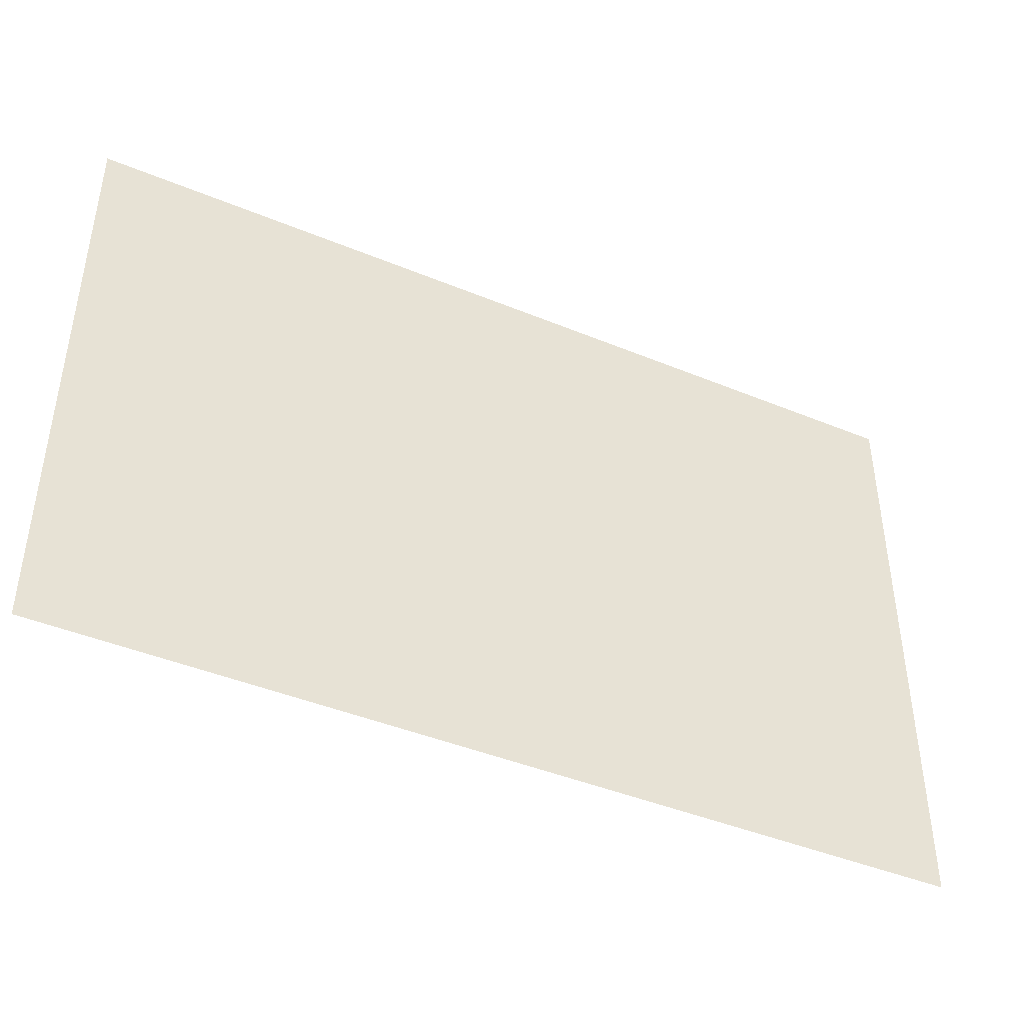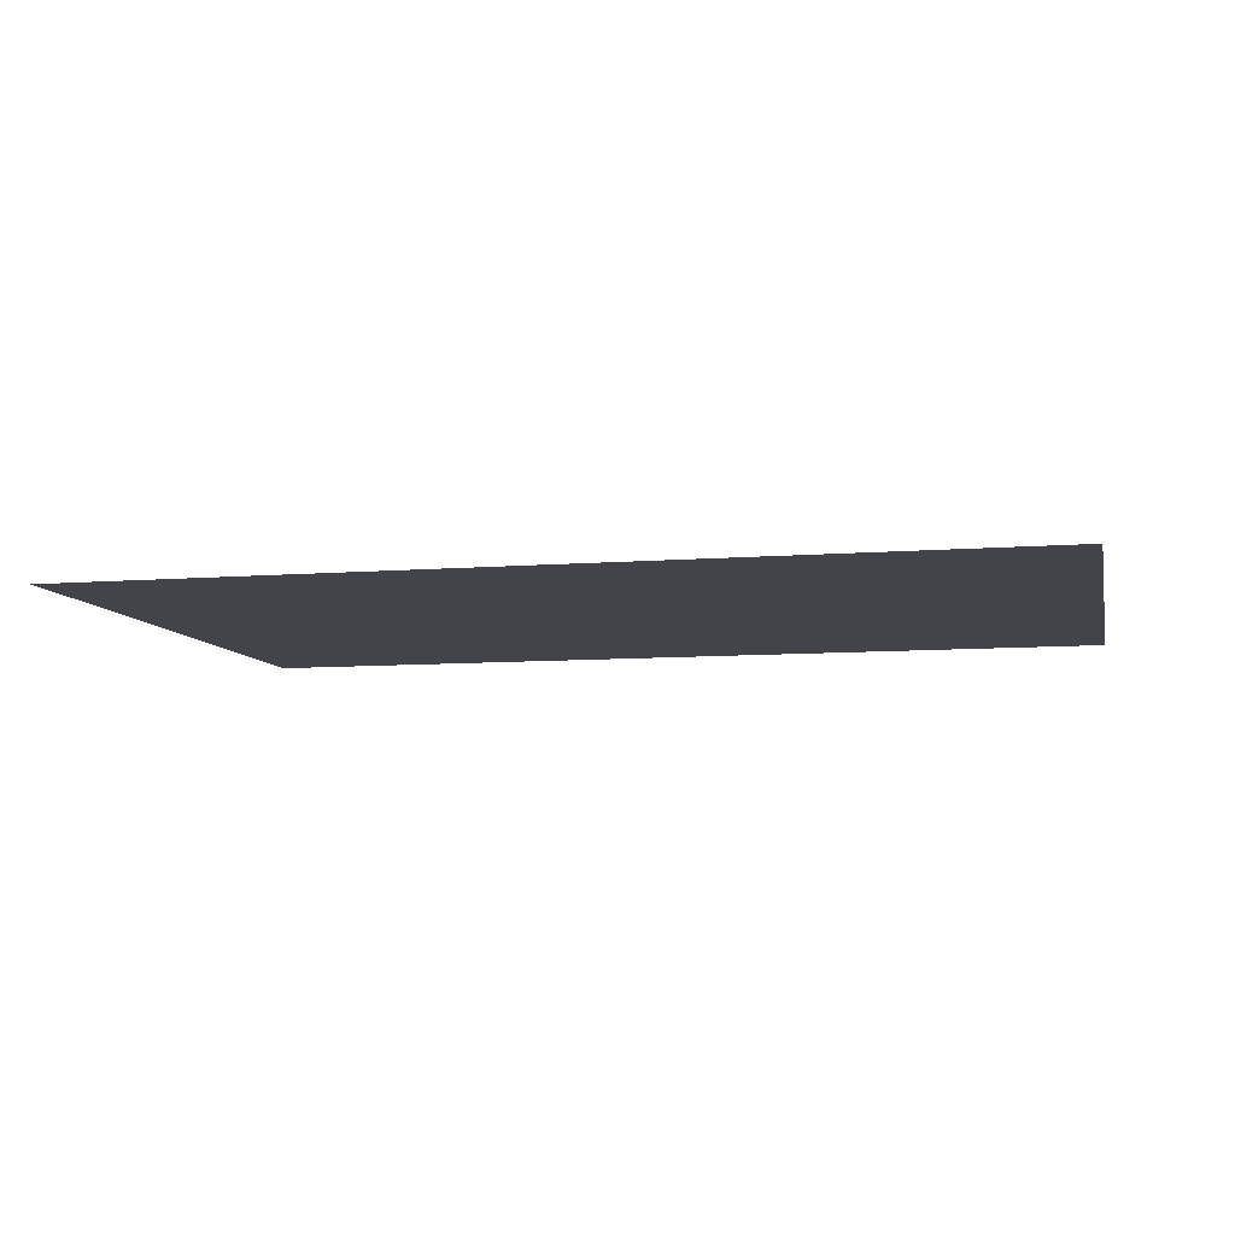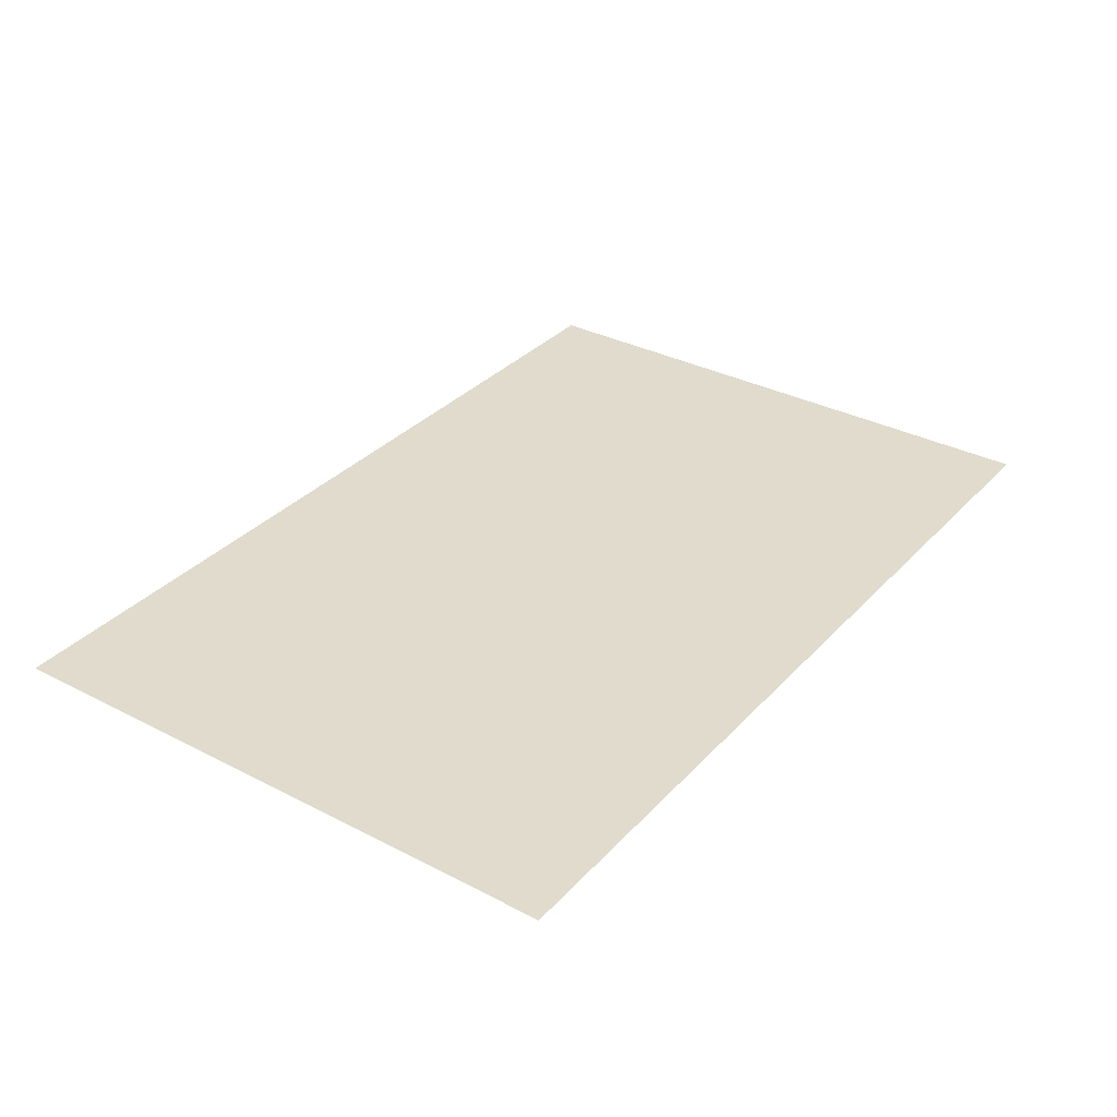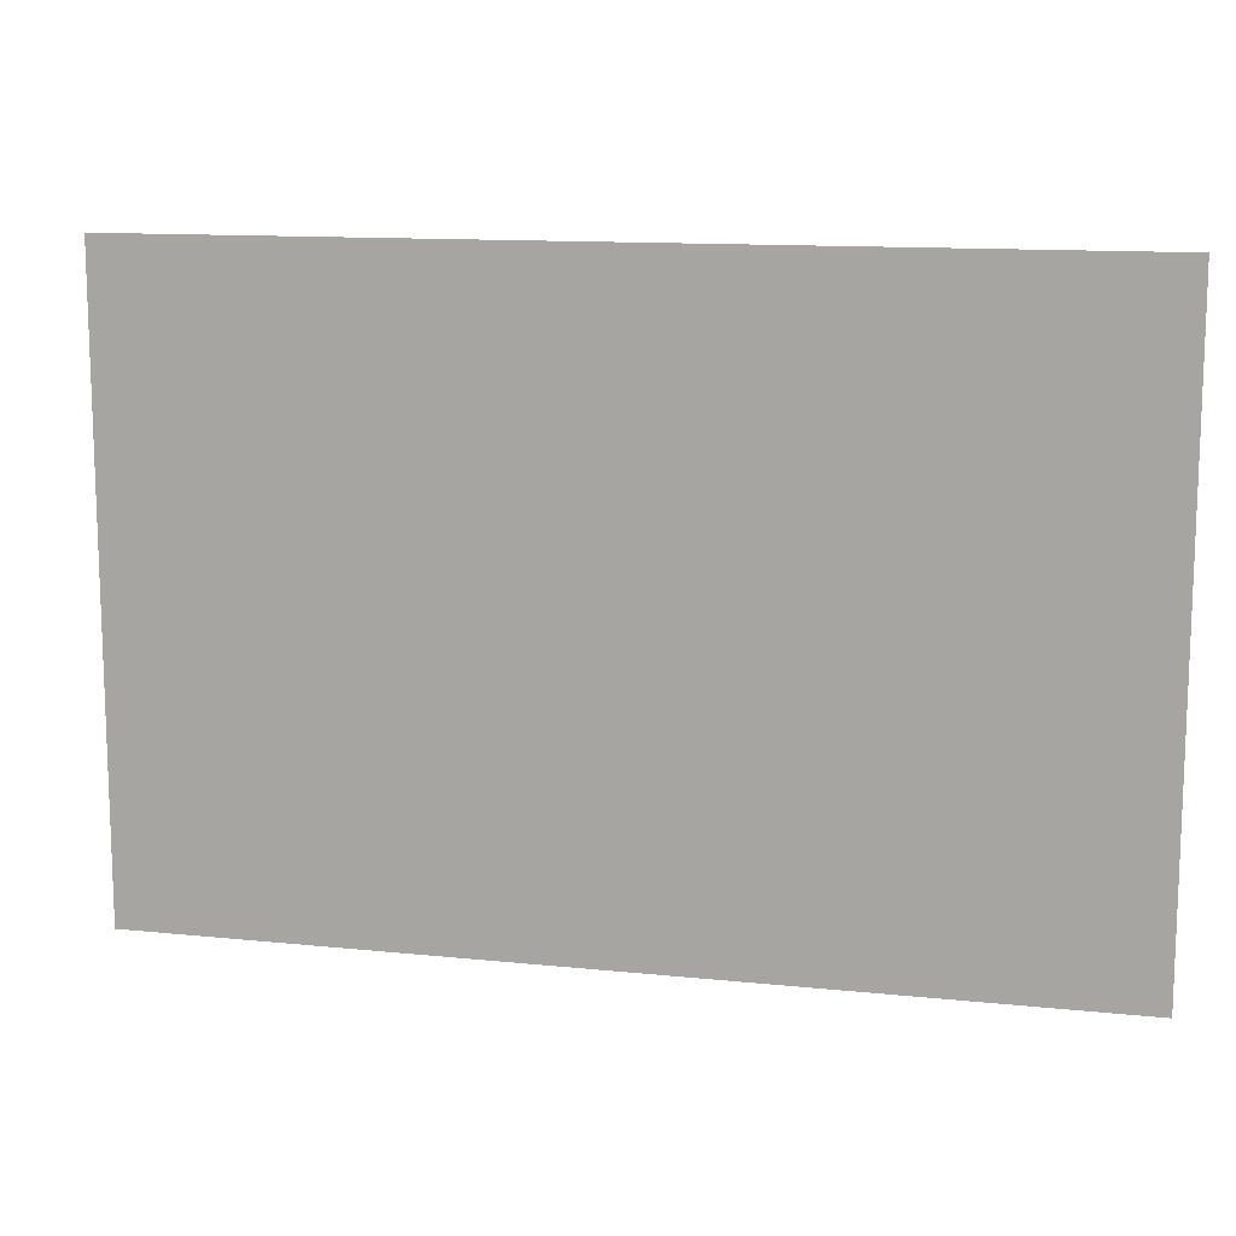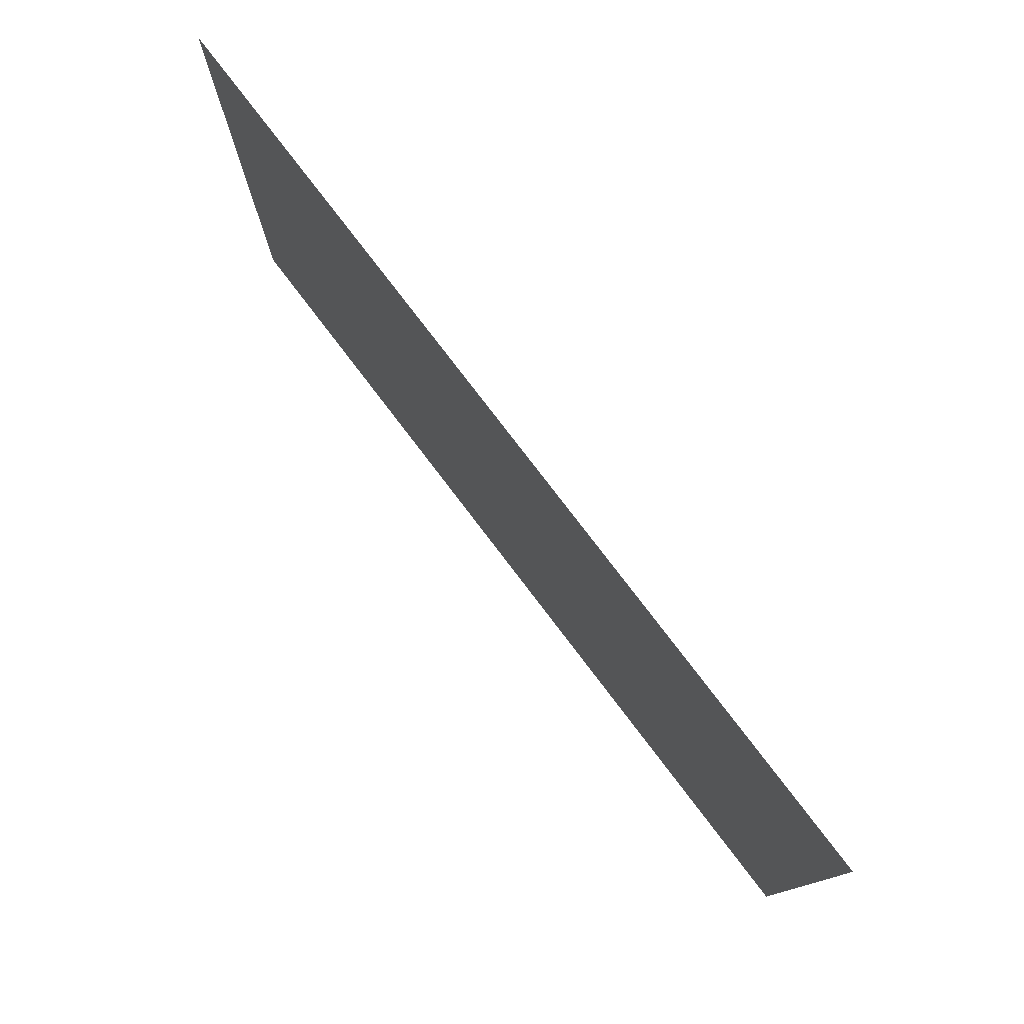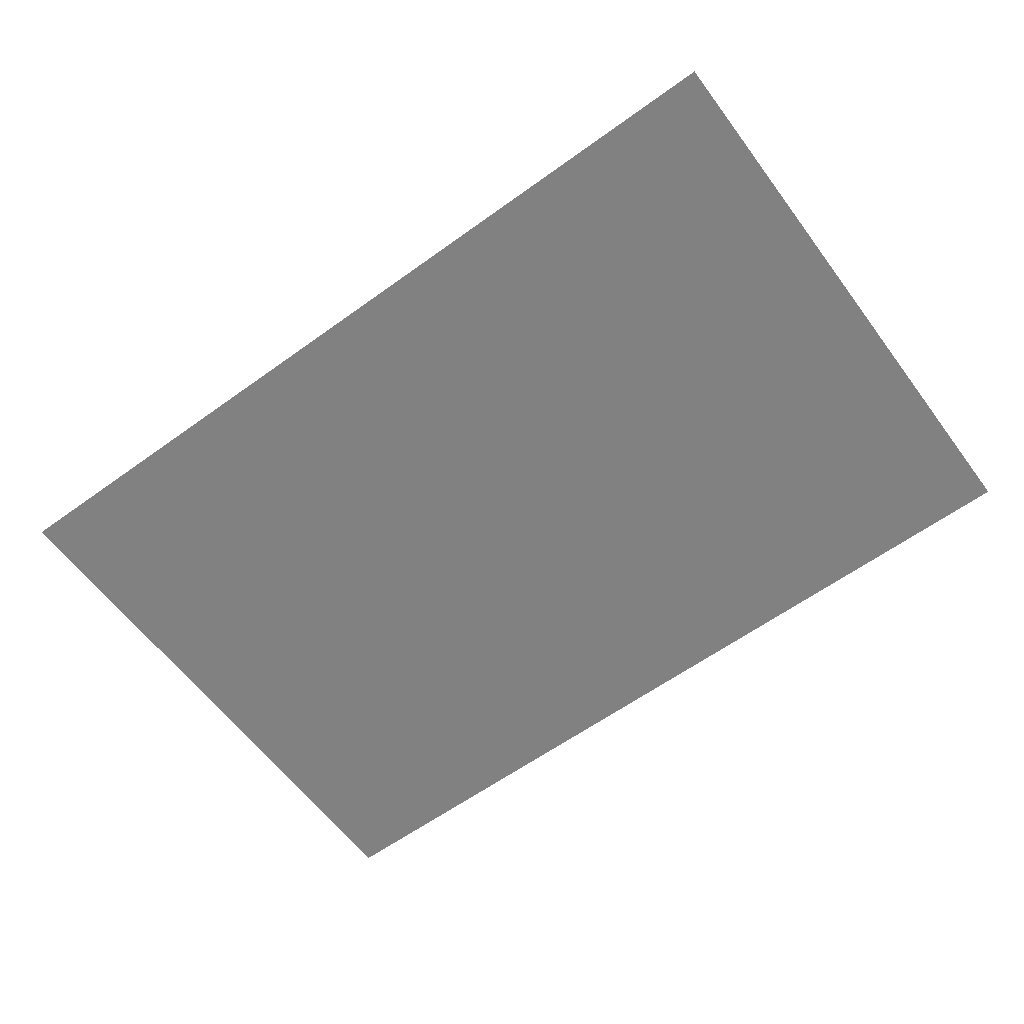
<metadata>
{"format":"obj","ext":"obj","renderer":"f3d","projection":"perspective","resolution":1024,"background":"white","views":[{"elev":-43.4,"azim":-26.0,"up":"+Y"},{"elev":-8.4,"azim":12.5,"up":"+Z"},{"elev":33.3,"azim":-54.6,"up":"+Z"},{"elev":12.4,"azim":-166.3,"up":"+Y"},{"elev":78.0,"azim":52.7,"up":"+Y"},{"elev":-60.4,"azim":36.5,"up":"+Z"}]}
</metadata>
<code>
v -224 -256 0
v -256 -256 0
v -256 -224 0
v -224 -224 0
v -192 -256 0
v -224 -256 0
v -224 -224 0
v -192 -224 0
v -160 -256 0
v -192 -256 0
v -192 -224 0
v -160 -224 0
v -224 -288 0
v -256 -288 0
v -256 -256 0
v -224 -256 0
v -192 -288 0
v -224 -288 0
v -224 -256 0
v -192 -256 0
v -160 -288 0
v -192 -288 0
v -192 -256 0
v -160 -256 0
g Haus03_mesh_0003
f 1 2 3 4
f 5 6 7 8
f 9 10 11 12
f 13 14 15 16
f 17 18 19 20
f 21 22 23 24

</code>
